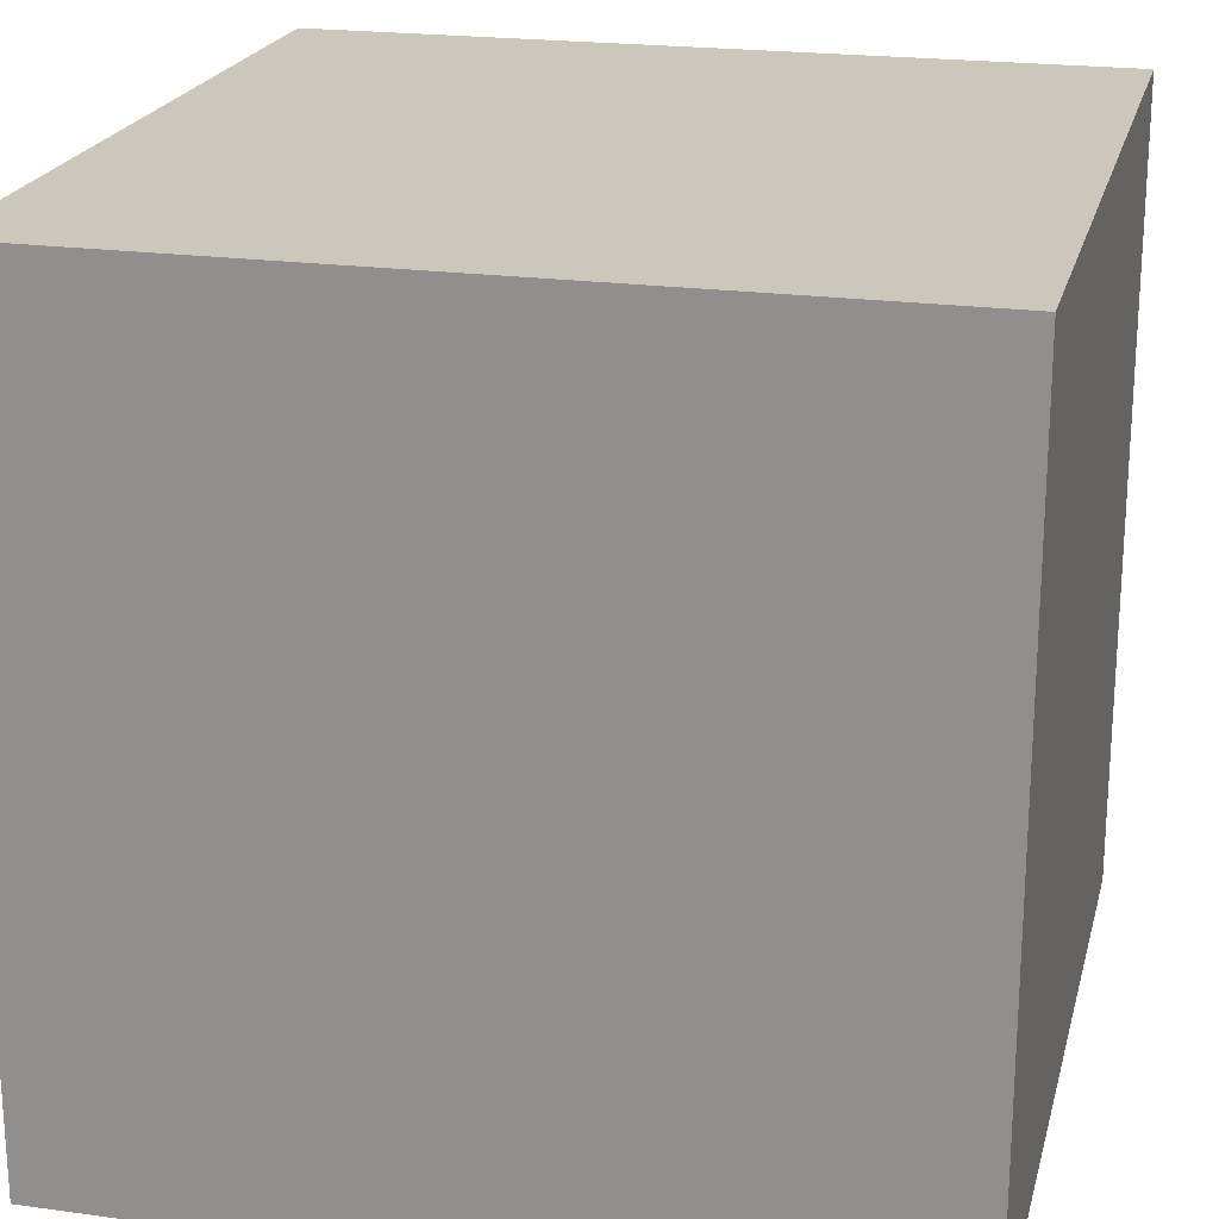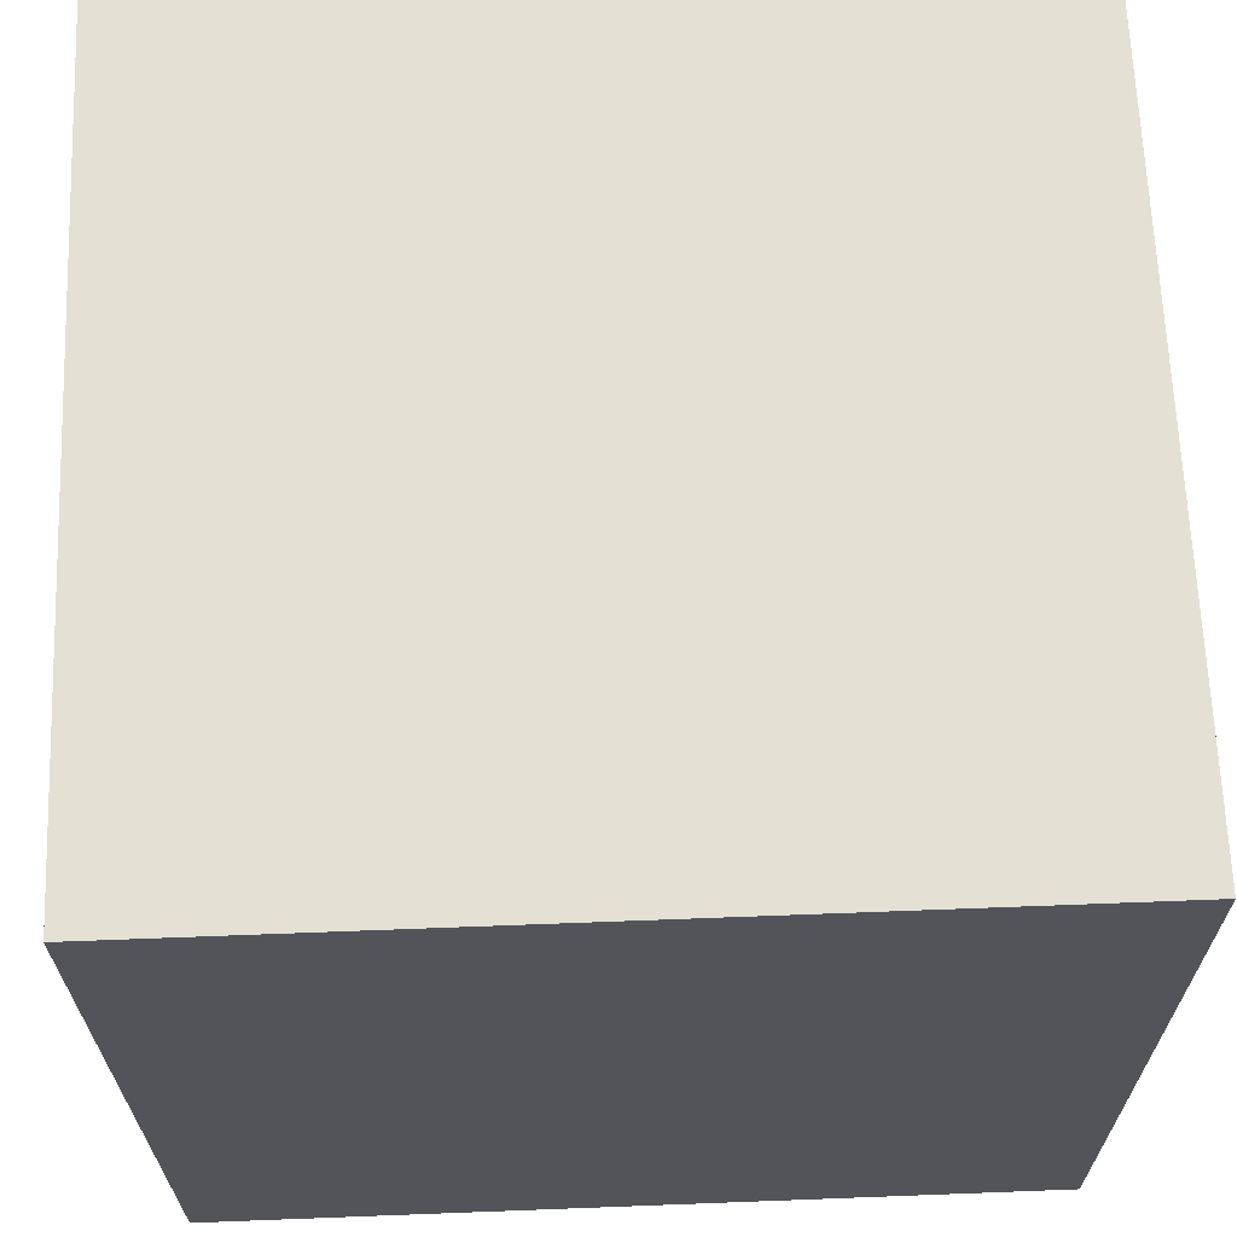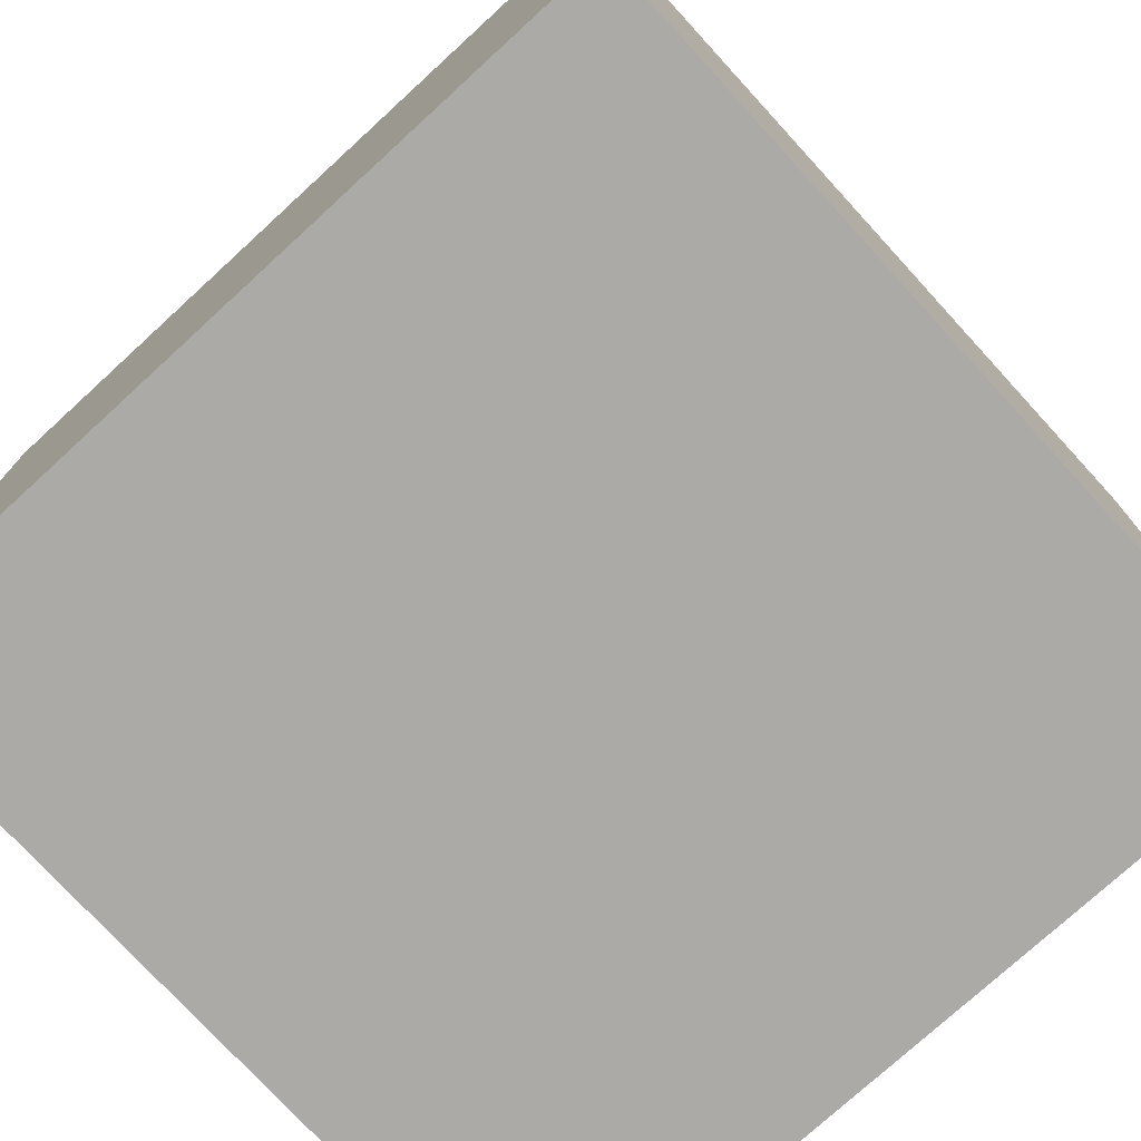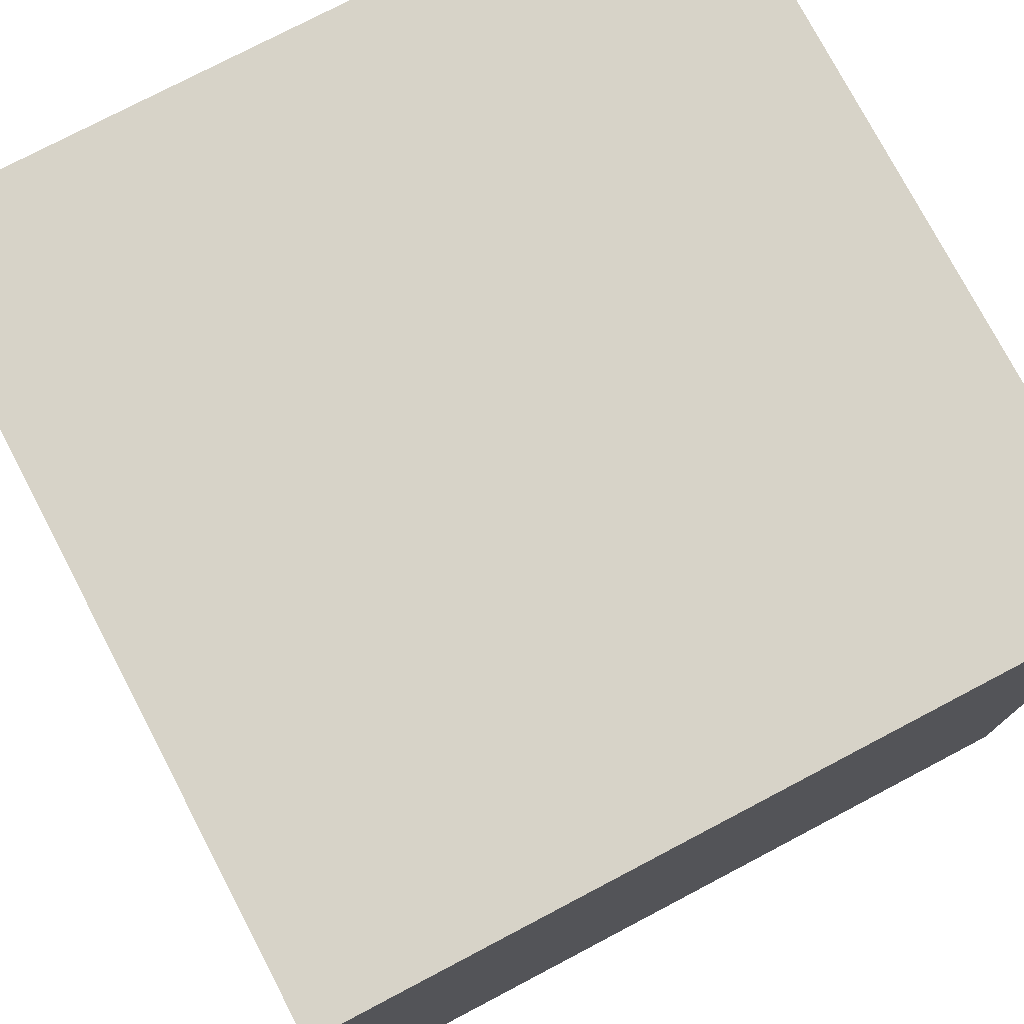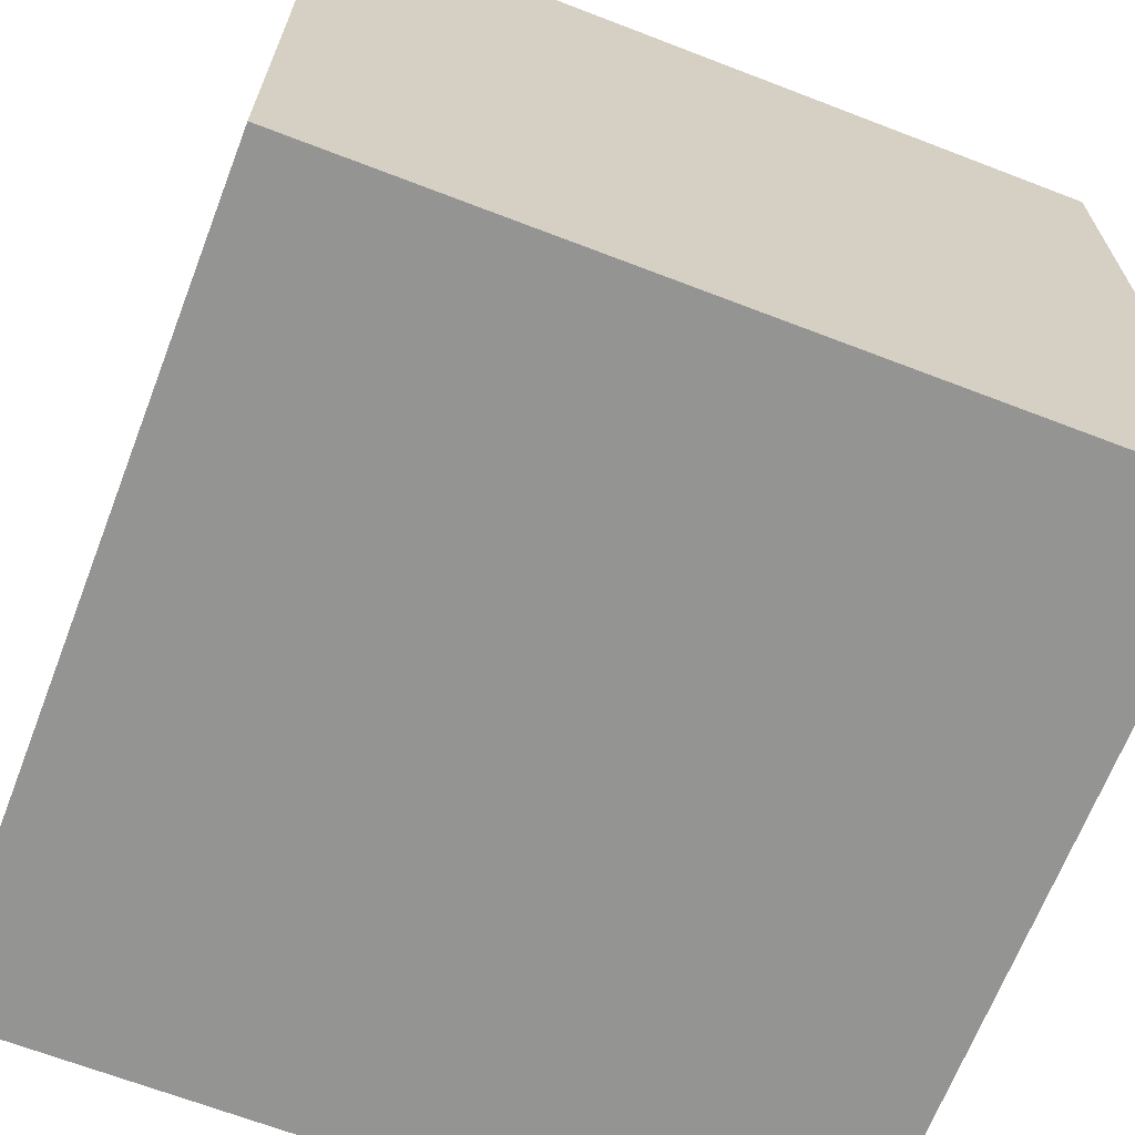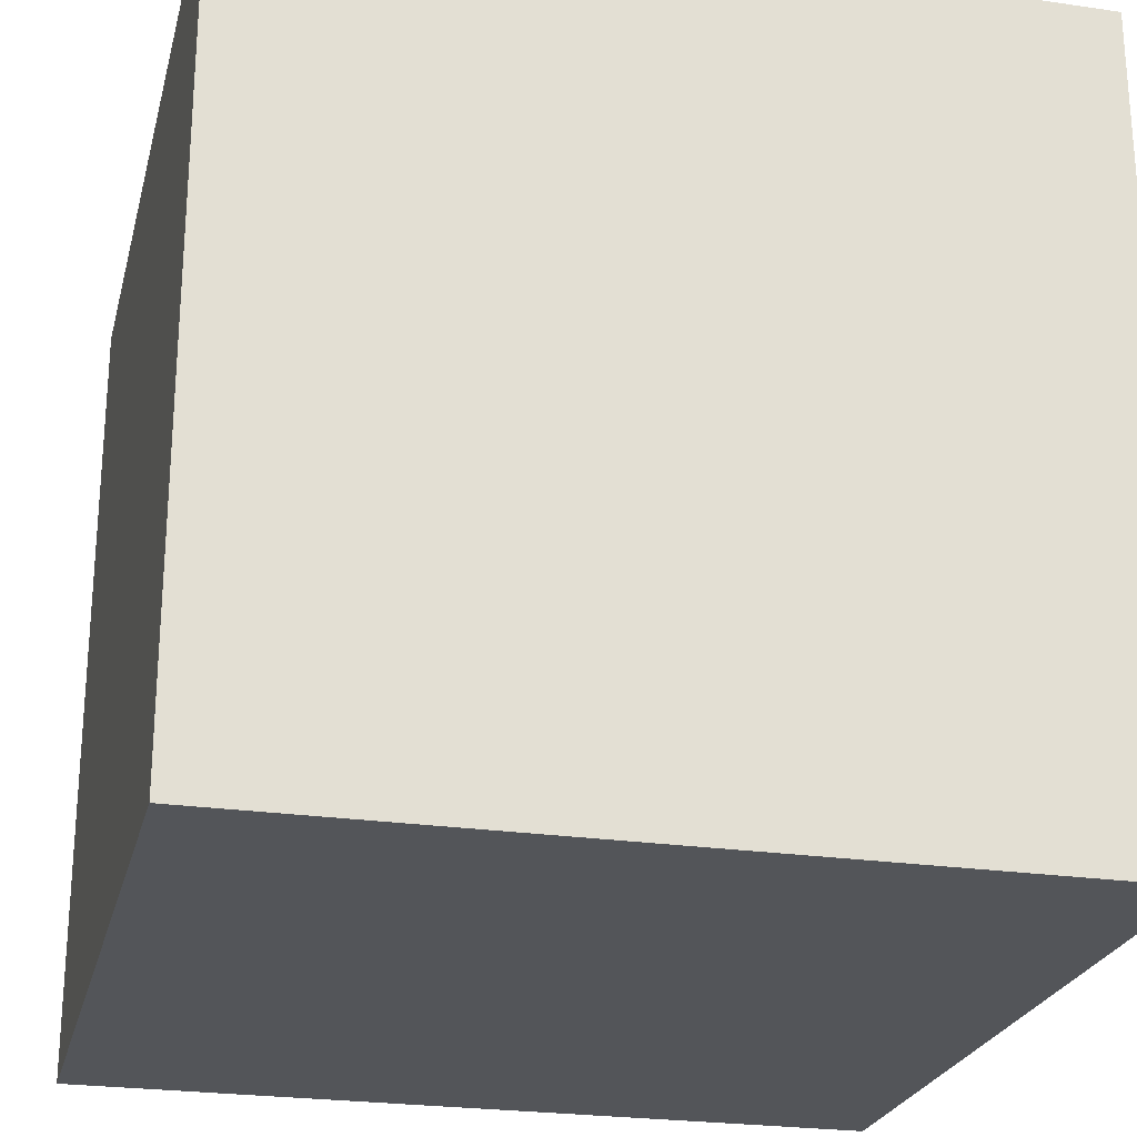
<metadata>
{"format":"obj","ext":"obj","renderer":"f3d","projection":"perspective","resolution":1024,"background":"white","views":[{"elev":21.4,"azim":-76.3,"up":"+Y"},{"elev":66.0,"azim":87.8,"up":"+Z"},{"elev":-75.9,"azim":42.5,"up":"+Z"},{"elev":76.6,"azim":62.3,"up":"+Z"},{"elev":-67.0,"azim":-21.1,"up":"+Y"},{"elev":-24.4,"azim":166.4,"up":"+Z"}]}
</metadata>
<code>
o test_Cube
v 1 -1 -1
v 1 -1 1
v -1 -1 1
v -1 -1 -1
v 1 1 -1
v 1 1 1
v -1 1 1
v -1 1 -1
f 2 4 1
f 8 6 5
f 5 2 1
f 6 3 2
f 3 8 4
f 1 8 5
f 2 3 4
f 8 7 6
f 5 6 2
f 6 7 3
f 3 7 8
f 1 4 8

</code>
